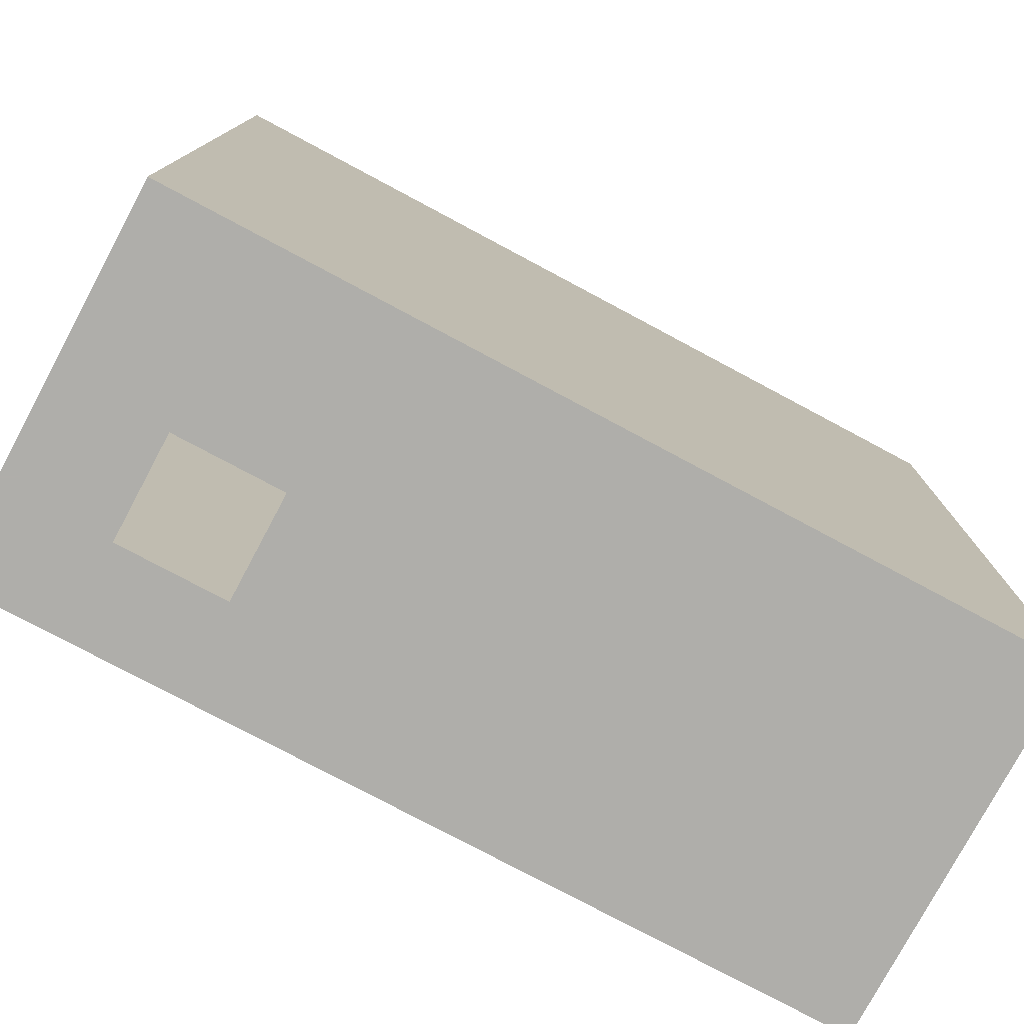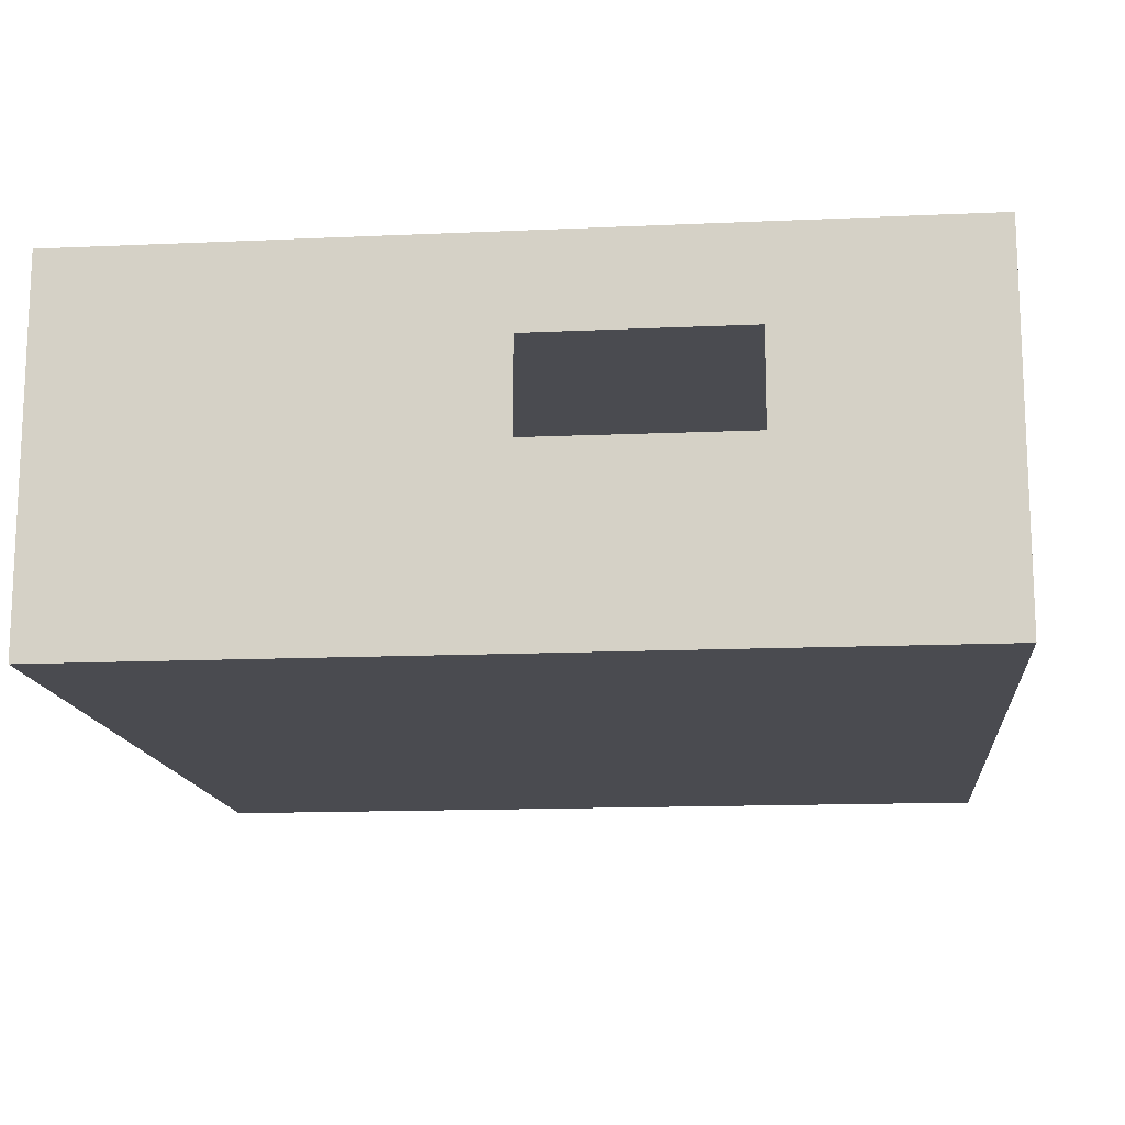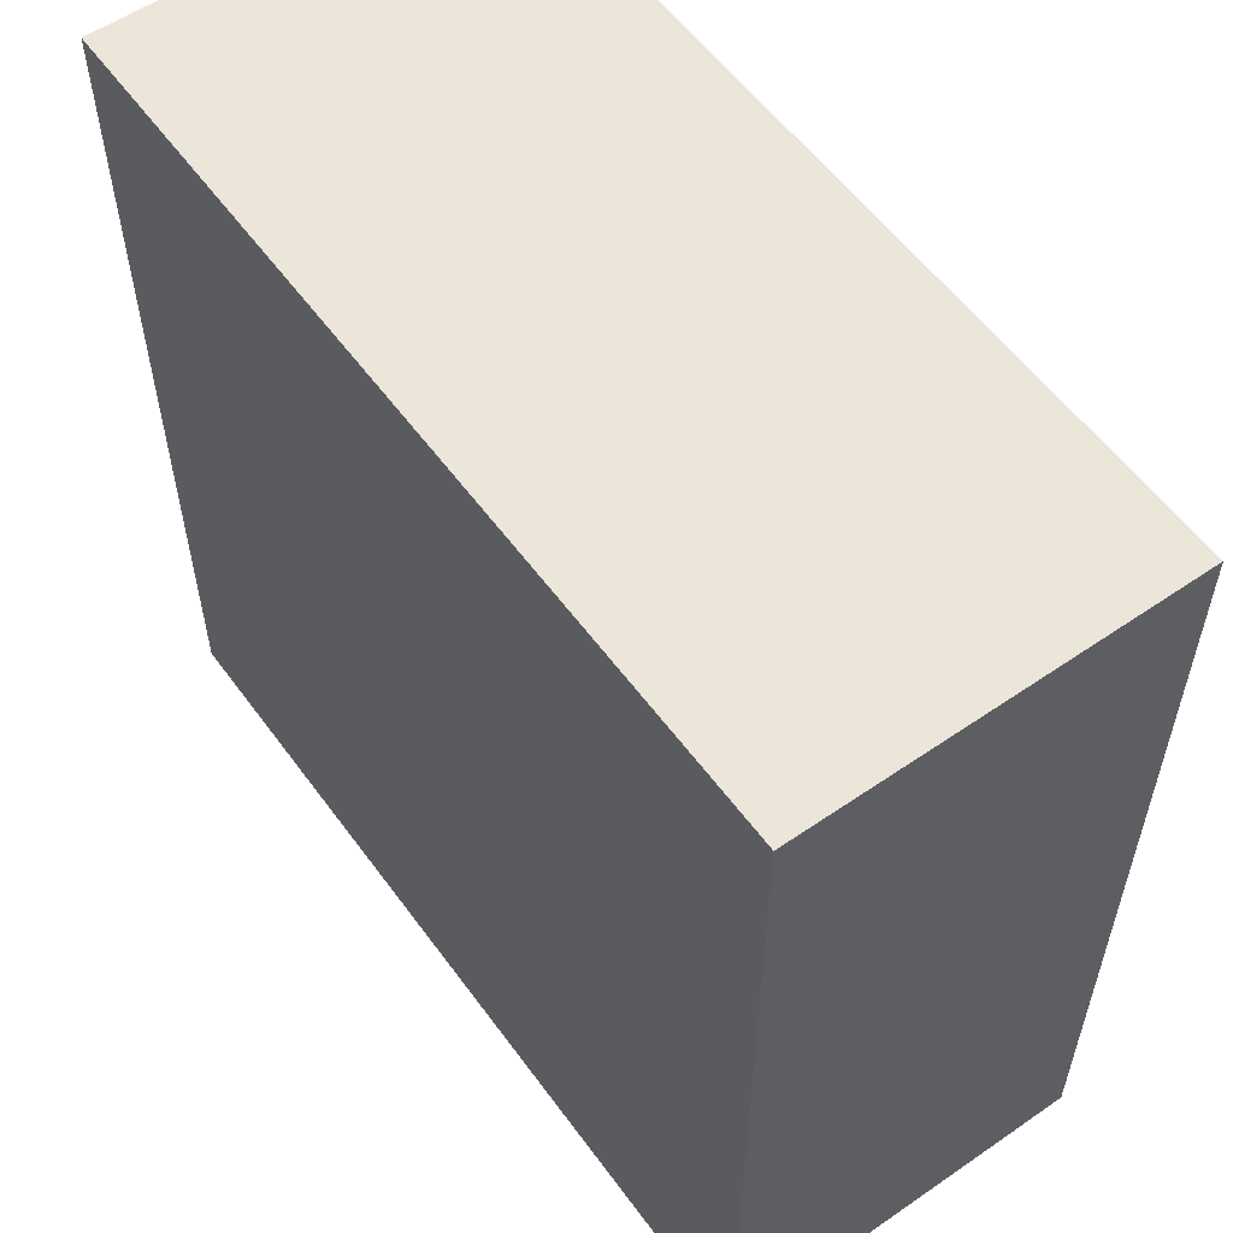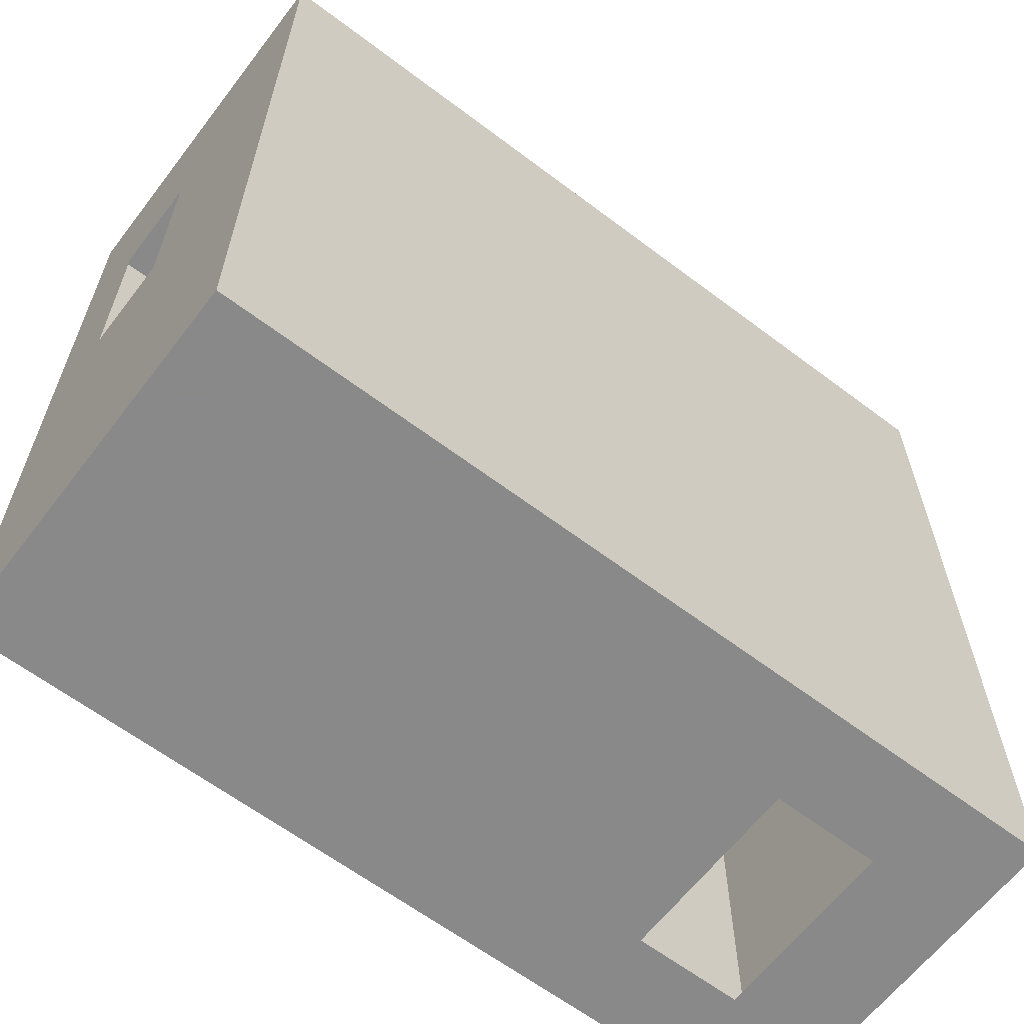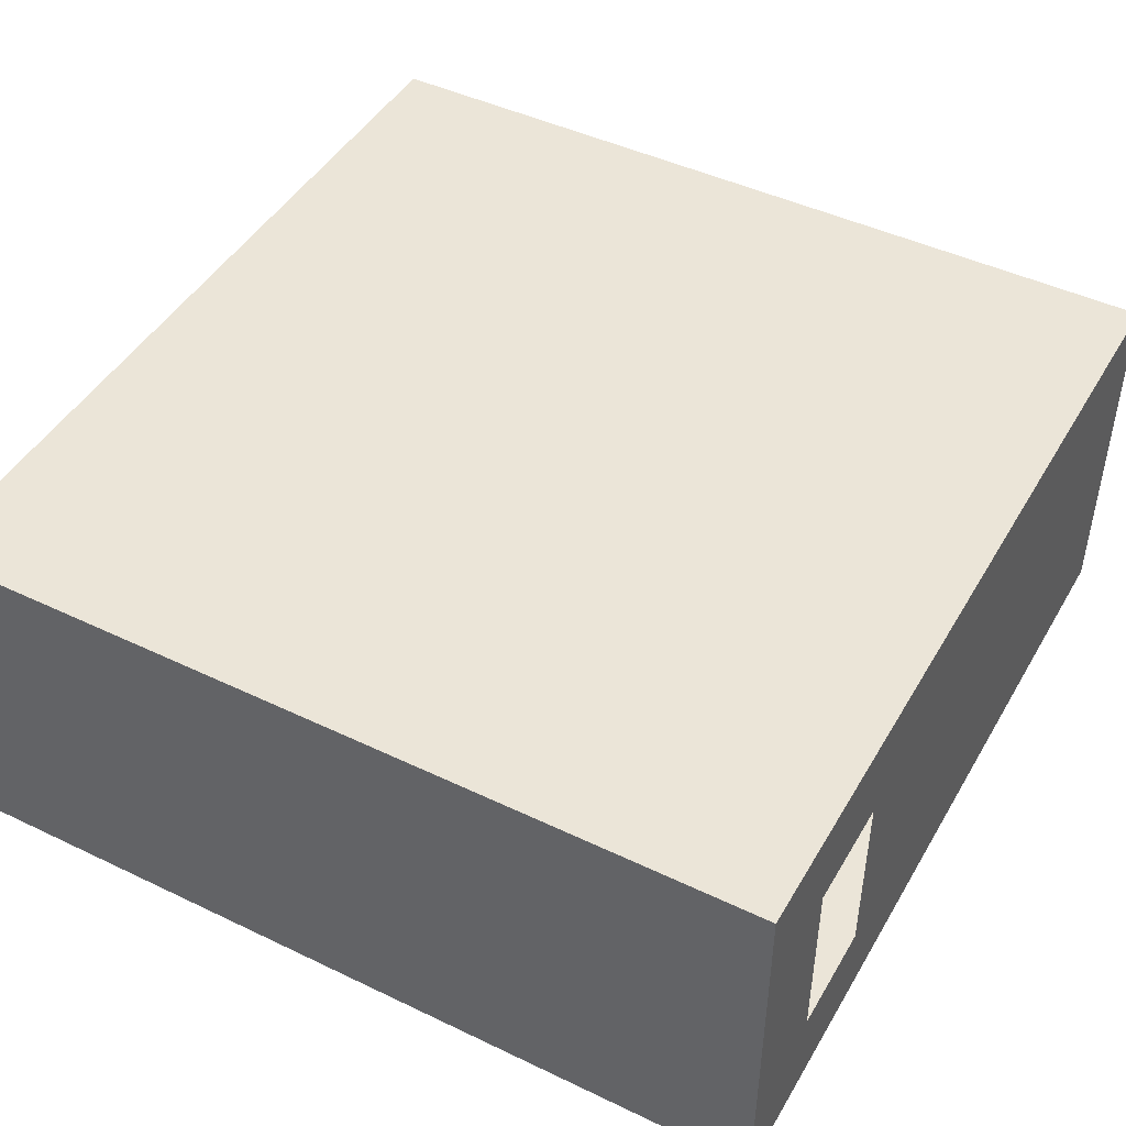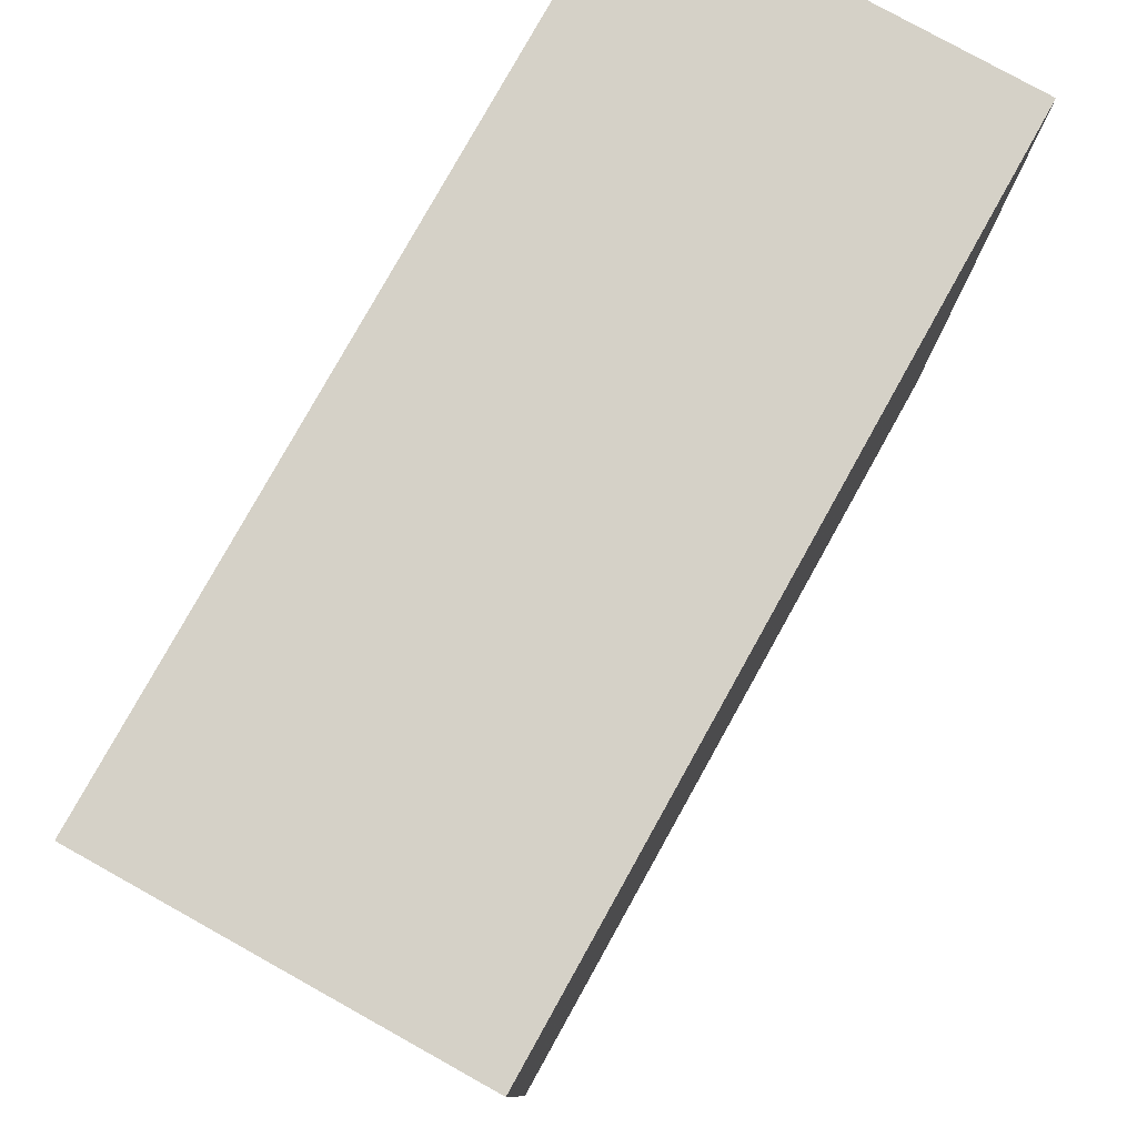
<metadata>
{"format":"obj","ext":"obj","renderer":"f3d","projection":"perspective","resolution":1024,"background":"white","views":[{"elev":-77.6,"azim":151.9,"up":"+Z"},{"elev":-14.4,"azim":-84.4,"up":"+Y"},{"elev":56.6,"azim":54.3,"up":"+Z"},{"elev":-63.0,"azim":-37.4,"up":"+Z"},{"elev":45.8,"azim":118.8,"up":"+Y"},{"elev":79.1,"azim":-60.9,"up":"+Z"}]}
</metadata>
<code>
v 8 0 -8
v 8 0 8
v -8 0 8
v -8 0 -8
v 8 7 -8
v 8 7 8
v -8 7 8
v -8 7 -8
v 8 0 -4
v 8 0 0
v 8 0 4
v 4 0 -8
v 1e-06 0 -8
v -4 0 -8
v 8 1.75 -8
v 8 3.5 -8
v 8 5.25 -8
v 4 0 8
v -0 0 8
v -4 0 8
v 8 1.75 8
v 8 3.5 8
v 8 5.25 8
v -8 0 4
v -8 0 -2e-06
v -8 0 -4
v -8 1.75 8
v -8 3.5 8
v -8 5.25 8
v -8 1.75 -8
v -8 3.5 -8
v -8 5.25 -8
v 8 7 -4
v 8 7 4e-06
v 8 7 4
v 4 7 -8
v 2e-06 7 -8
v -4 7 -8
v 4 7 8
v -4e-06 7 8
v -4 7 8
v -8 7 4
v -8 7 -2e-06
v -8 7 -4
v 4 5.25 -8
v 2e-06 5.25 -8
v -4 5.25 -8
v 4 3.5 -8
v 2e-06 3.5 -8
v -4 3.5 -8
v 4 1.75 -8
v 2e-06 1.75 -8
v -4 1.75 -8
v -8 1.75 4
v -8 1.75 -2e-06
v -8 1.75 -4
v -8 3.5 4
v -8 3.5 -2e-06
v -8 3.5 -4
v -8 5.25 4
v -8 5.25 -2e-06
v -8 5.25 -4
v 4 1.75 8
v -1e-06 1.75 8
v -4 1.75 8
v 4 3.5 8
v -2e-06 3.5 8
v -4 3.5 8
v 4 5.25 8
v -3e-06 5.25 8
v -4 5.25 8
v 8 1.75 -4
v 8 1.75 1e-06
v 8 1.75 4
v 8 3.5 -4
v 8 3.5 2e-06
v 8 3.5 4
v 8 5.25 -4
v 8 5.25 3e-06
v 8 5.25 4
v 4 7 -4
v 4 7 3e-06
v 4 7 4
v 0 7 -4
v -1e-06 7 1e-06
v -2e-06 7 4
v -4 7 -4
v -4 7 0
v -4 7 4
v 4 0 -4
v 1e-06 0 -4
v -4 0 -4
v 4 0 -1e-06
v 0 0 -1e-06
v -4 0 -2e-06
v 4 0 4
v 0 0 4
v -4 0 4
v 6 0 -8
v 6 0 8
v 6 7 -8
v 6 7 8
v 6 5.25 -8
v 6 3.5 -8
v 6 1.75 -8
v 6 3.5 8
v 6 0 -4
v 6 0 -0
v 6 0 4
f 98 24 3 20
f 89 41 7 42
f 76 77 80 35 34 79
f 20 3 27 28 68 65
f 100 18 63 66 106 22 21 2
f 38 8 32 31 50 47
f 26 4 30 31 59 56
f 37 38 47 50 49 46
f 49 50 53 14 13 52
f 36 37 46 49 48 45
f 30 4 14 53 50 31
f 104 105 15 16 17 103
f 25 26 56 59 58 55
f 28 57 60 42 7 29
f 3 24 54 57 28 27
f 24 25 55 58 57 54
f 58 59 62 44 43 61
f 32 8 44 62 59 31
f 60 61 43 42
f 105 51 12 99 1 15
f 18 19 64 67 66 63
f 66 67 70 40 39 69
f 67 68 71 41 40 70
f 19 20 65 68 67 64
f 29 7 41 71 68 28
f 1 9 72 75 16 15
f 23 6 35 80 77 22
f 9 10 73 76 75 72
f 10 11 74 77 76 73
f 11 2 21 22 77 74
f 48 49 52 13 12 51
f 16 75 78 33 5 17
f 75 76 79 34 33 78
f 99 12 90 107 9 1
f 83 39 40 86
f 86 40 41 89
f 35 6 102 39 83
f 36 81 84 37
f 81 82 85 84
f 82 83 86 85
f 37 84 87 38
f 84 85 88 87
f 85 86 89 88
f 38 87 44 8
f 87 88 43 44
f 88 89 42 43
f 14 4 26 92
f 92 26 25 95
f 95 25 24 98
f 107 90 93 108 10 9
f 12 13 91 90
f 13 14 92 91
f 108 93 96 109 11 10
f 90 91 94 93
f 91 92 95 94
f 109 96 18 100 2 11
f 93 94 97 96
f 94 95 98 97
f 96 97 19 18
f 97 98 20 19
f 35 83 82 34
f 101 36 45 103 17 5
f 34 82 81 33
f 33 81 36 101 5
f 106 66 69 39 102 6 23 22

</code>
